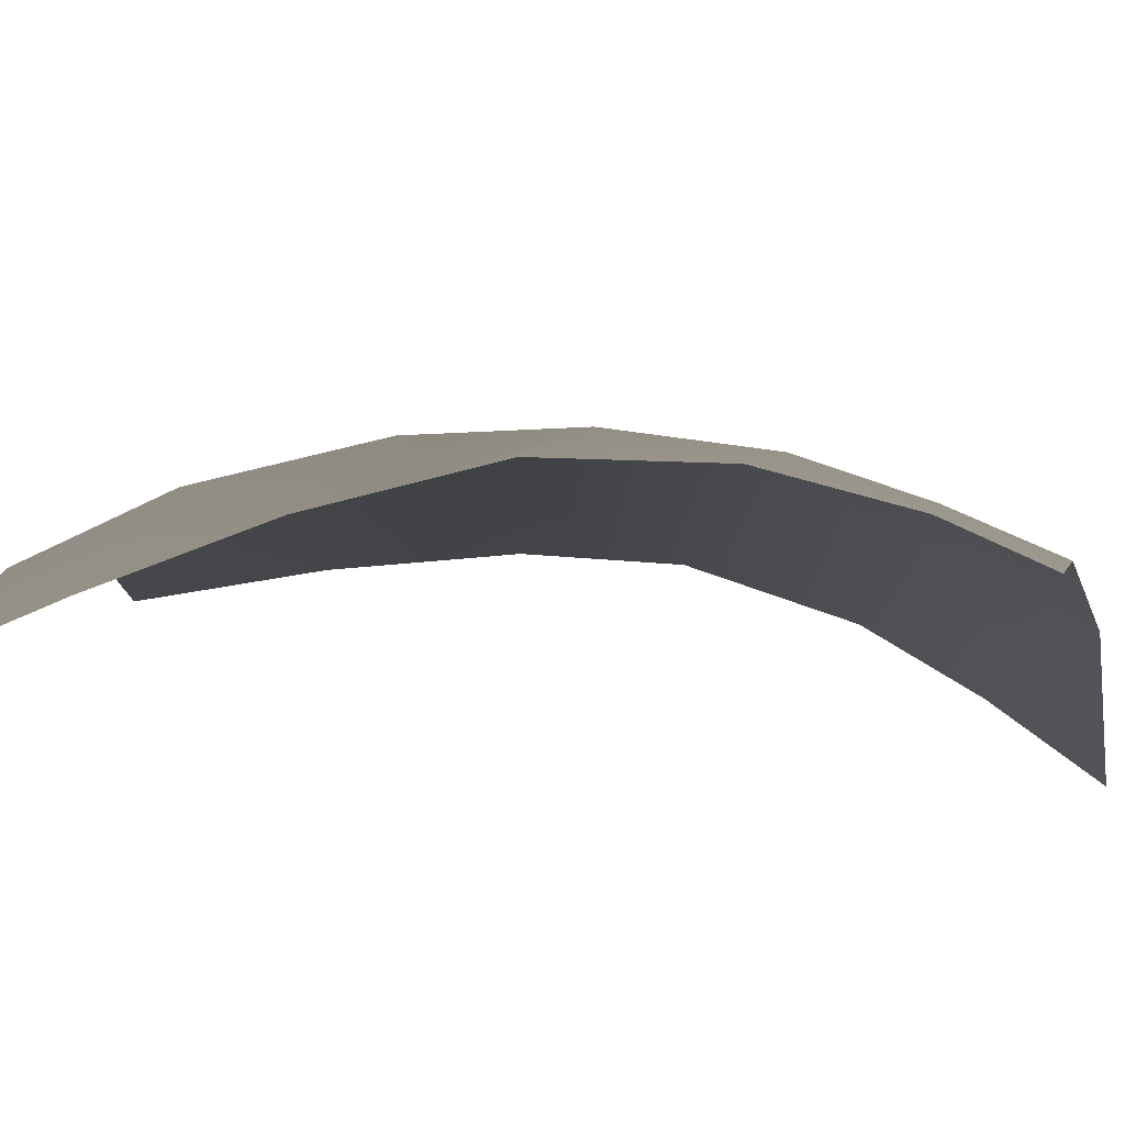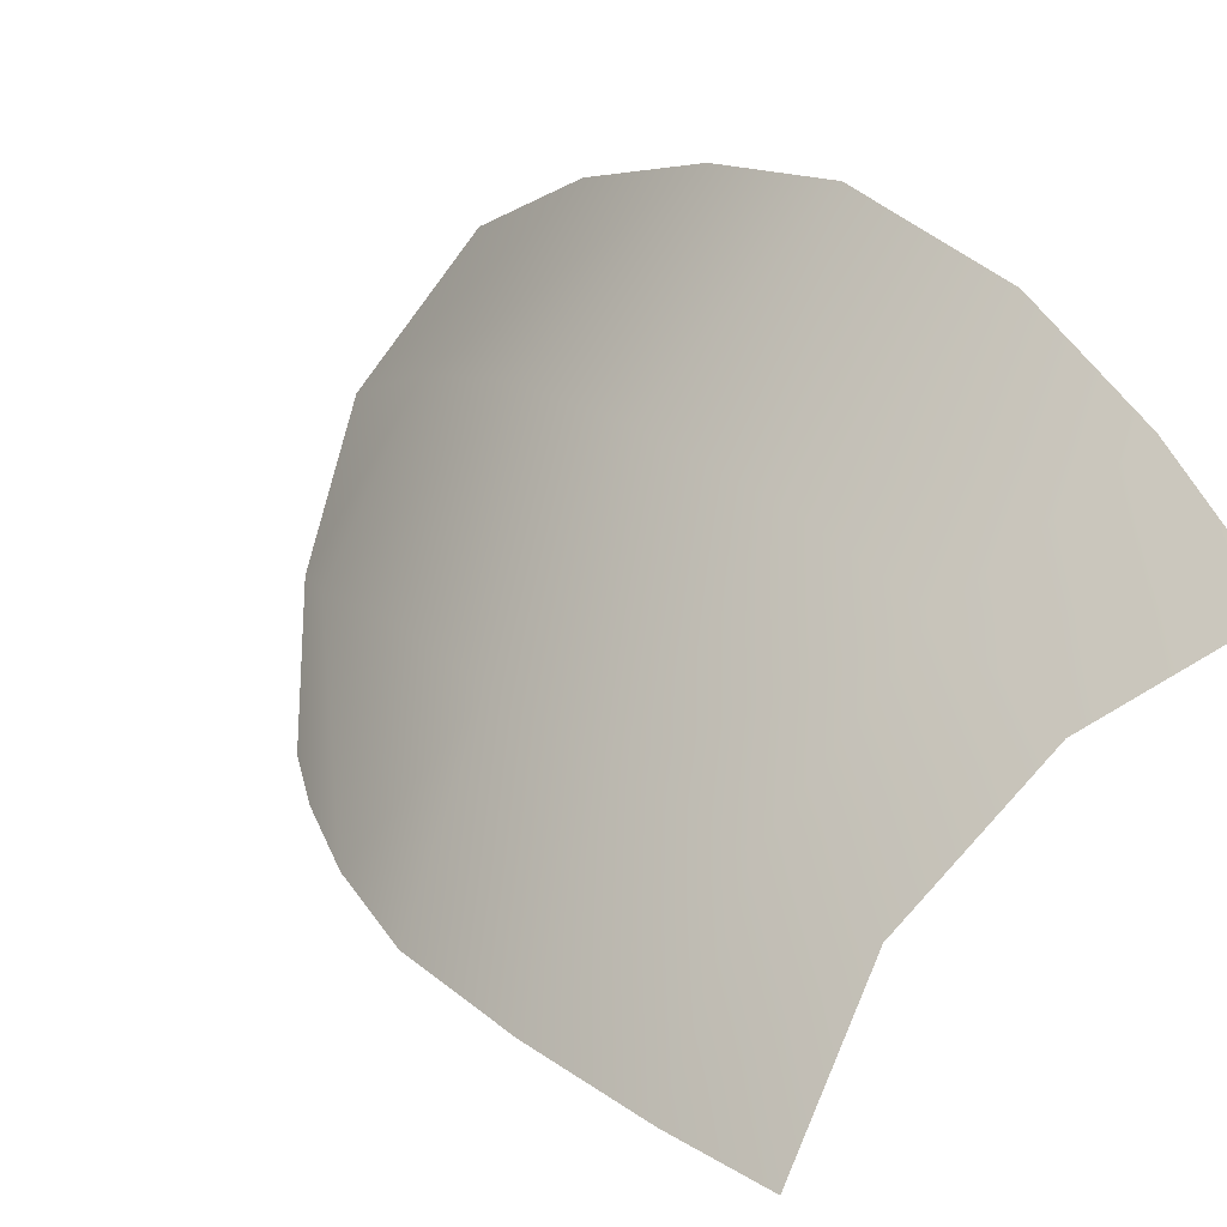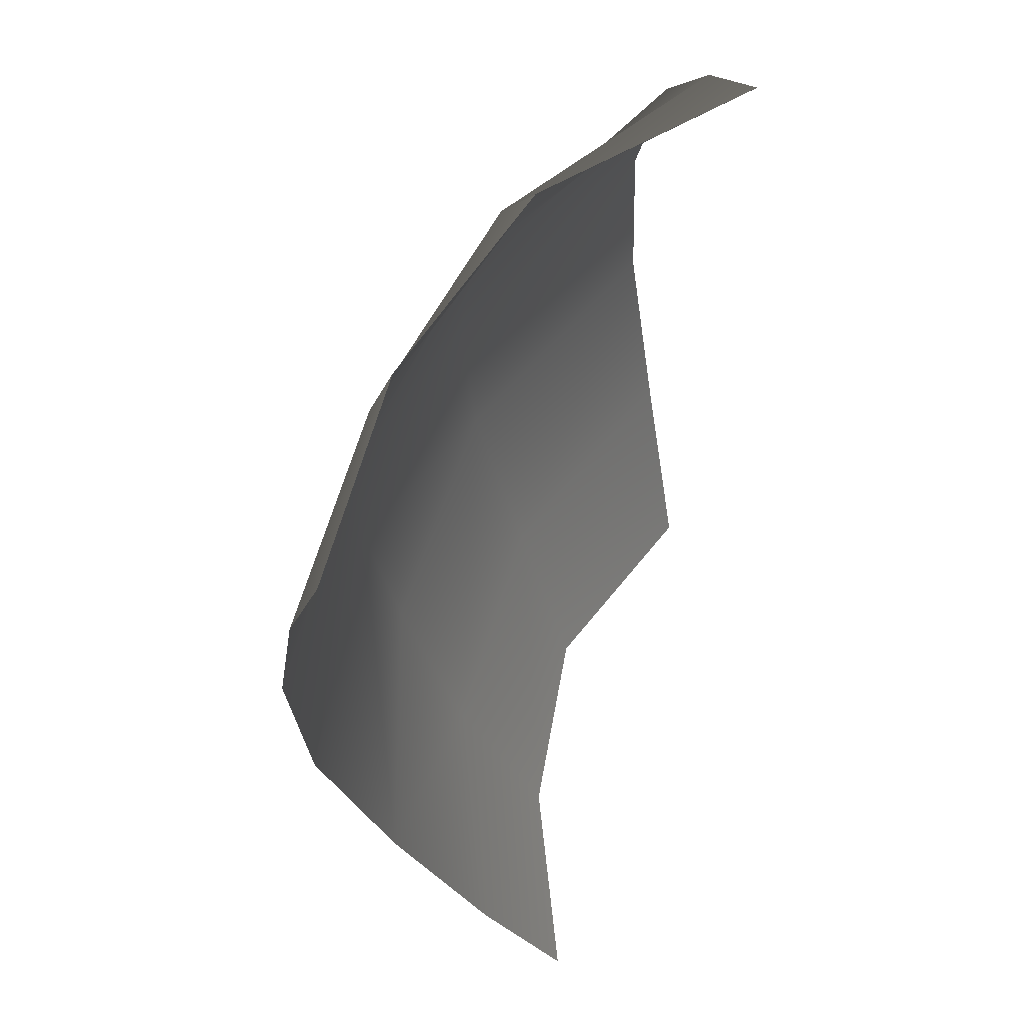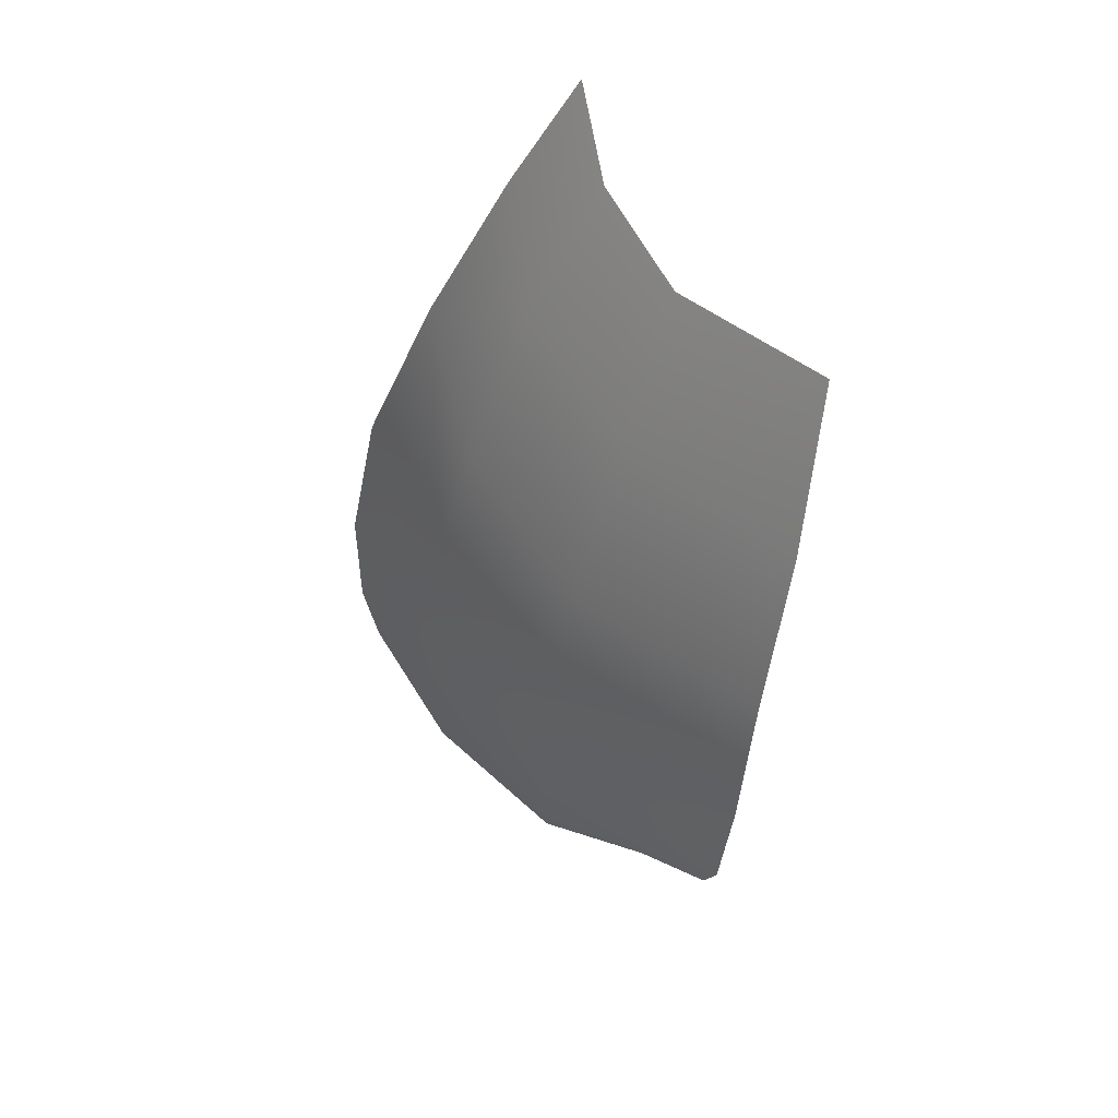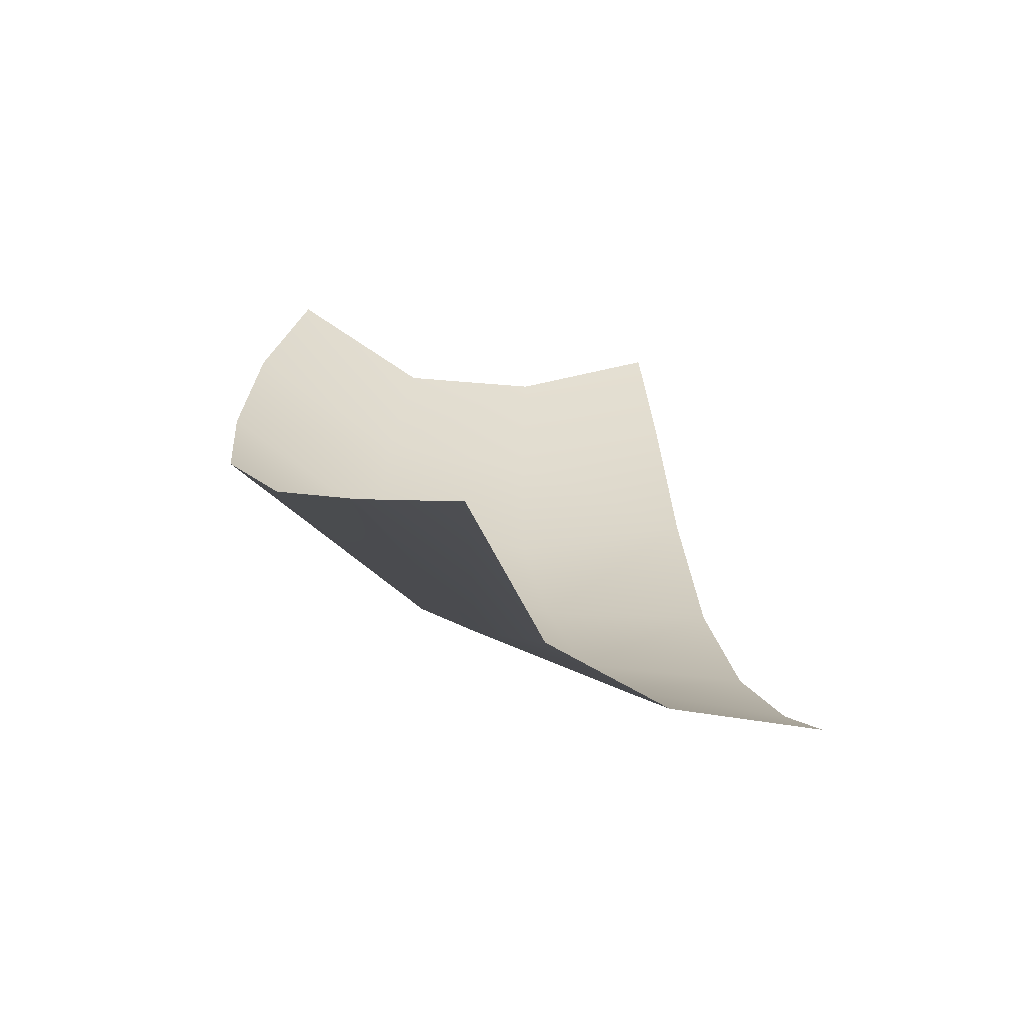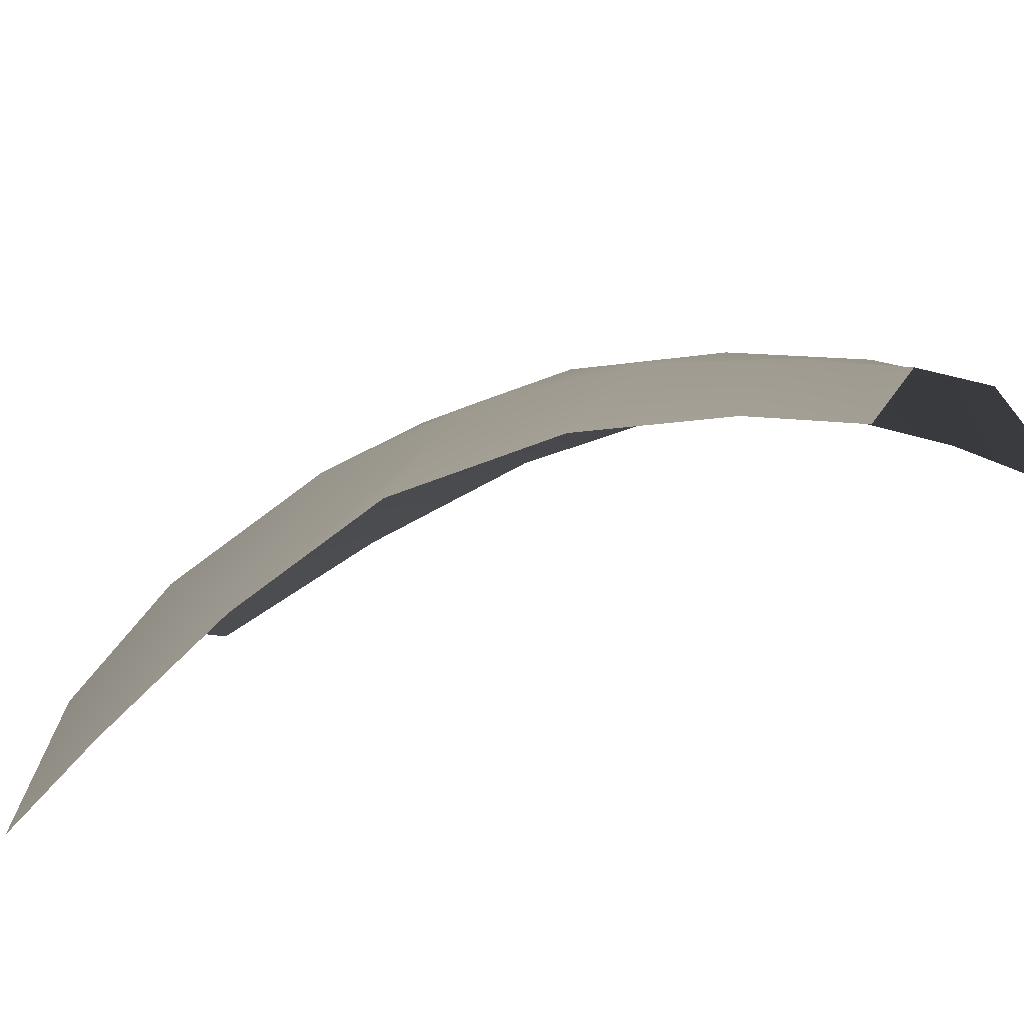
<metadata>
{"format":"obj","ext":"obj","renderer":"f3d","projection":"perspective","resolution":1024,"background":"white","views":[{"elev":-69.4,"azim":-97.2,"up":"+Z"},{"elev":8.5,"azim":-43.0,"up":"+Z"},{"elev":-37.7,"azim":-3.3,"up":"+Z"},{"elev":36.7,"azim":-14.7,"up":"+Y"},{"elev":-73.2,"azim":92.0,"up":"+Y"},{"elev":-61.7,"azim":-72.2,"up":"+Z"}]}
</metadata>
<code>
g pm0198_00_RCloseWingSkin
v -0.05907 0.09248 0.01211
v -0.06531 0.09805 -0.009551
v -0.06813 0.1099 -0.005842
v -0.0613 0.1053 0.01803
v -0.04585 0.08438 0.02871
v -0.06924 0.1269 -0.001295
v -0.04856 0.09657 0.03803
v -0.02455 0.07797 0.03806
v -0.02726 0.08995 0.05253
v -0.06304 0.1202 0.023
v -0.06609 0.1472 0.002399
v -0.05063 0.1124 0.04615
v -0.02977 0.1035 0.06469
v -0.03116 0.124 0.07395
v -0.05142 0.131 0.05197
v -0.02953 0.1435 0.07551
v -0.06173 0.1393 0.02781
v -0.05696 0.1677 0.004971
v -0.04879 0.1505 0.05482
v -0.05708 0.159 0.0315
v -0.04885 0.1804 0.03131
v -0.0454 0.1876 0.006957
v -0.03548 0.2028 0.009109
v -0.03814 0.1973 0.03022
v -0.04176 0.1725 0.05392
v -0.02525 0.1661 0.0738
v -0.03465 0.1923 0.05042
v -0.02061 0.1881 0.06821
g pm0198_00_RCloseWingSkin_0
f 3 2 1
f 4 3 1
f 4 1 5
f 6 3 4
f 7 4 5
f 7 5 8
f 9 7 8
f 10 6 4
f 10 4 7
f 6 10 11
f 12 7 9
f 12 10 7
f 13 12 9
f 12 13 14
f 15 12 14
f 10 12 15
f 14 16 15
f 10 17 11
f 17 10 15
f 18 11 17
f 16 19 15
f 15 19 17
f 20 18 17
f 19 20 17
f 20 21 18
f 20 19 21
f 21 22 18
f 23 22 21
f 24 23 21
f 19 16 25
f 19 25 21
f 21 25 24
f 16 26 25
f 25 27 24
f 25 26 27
f 26 28 27

</code>
